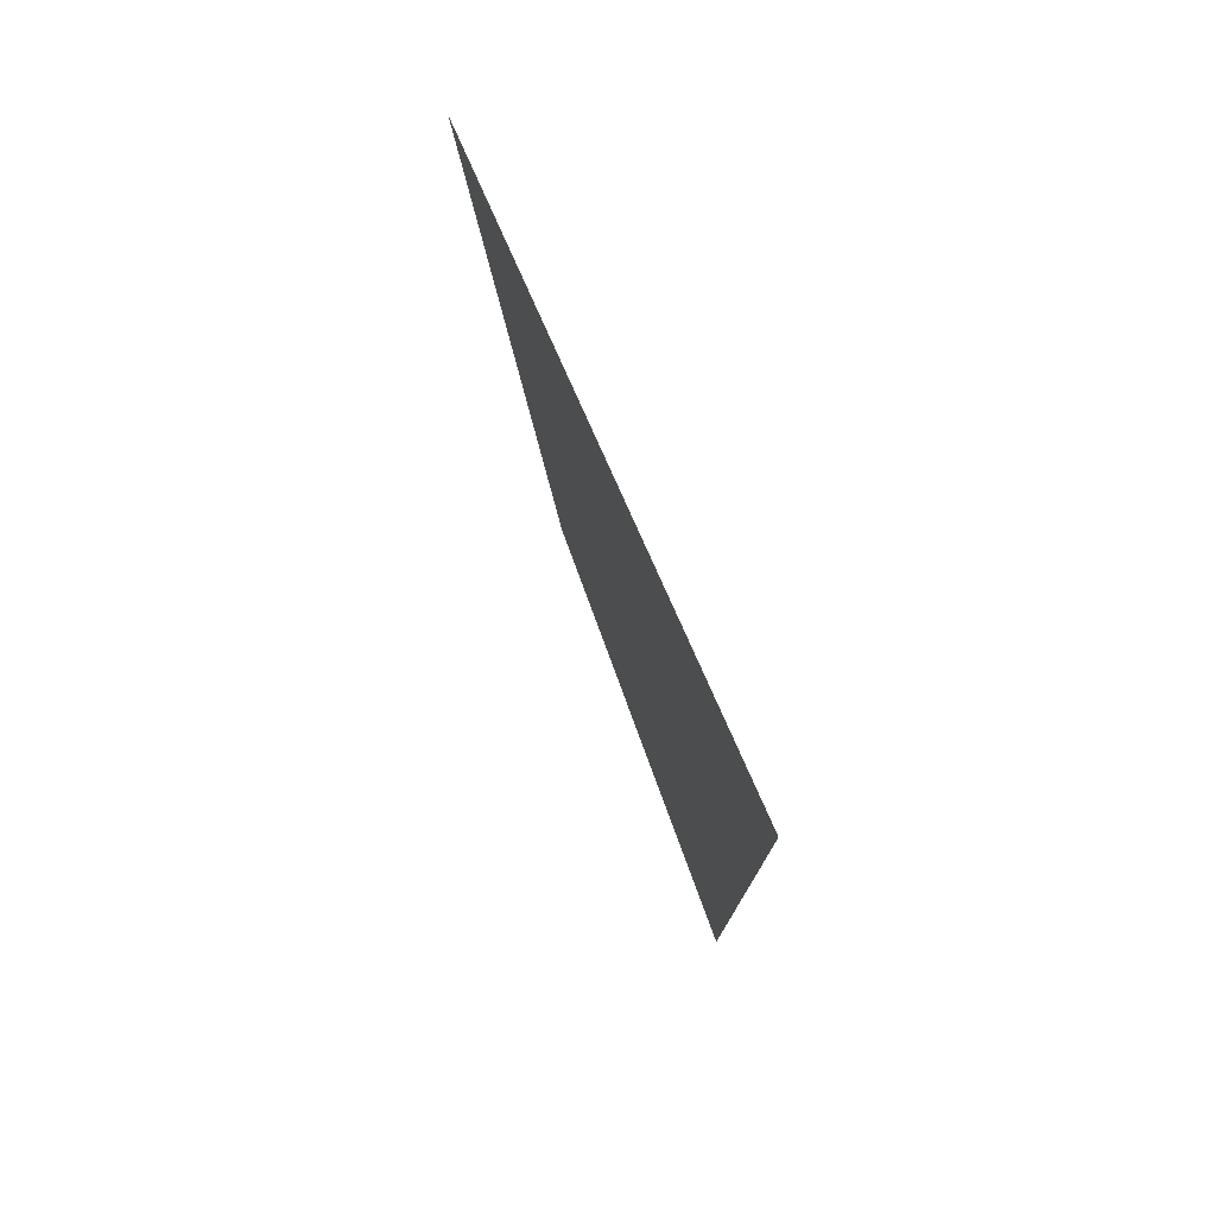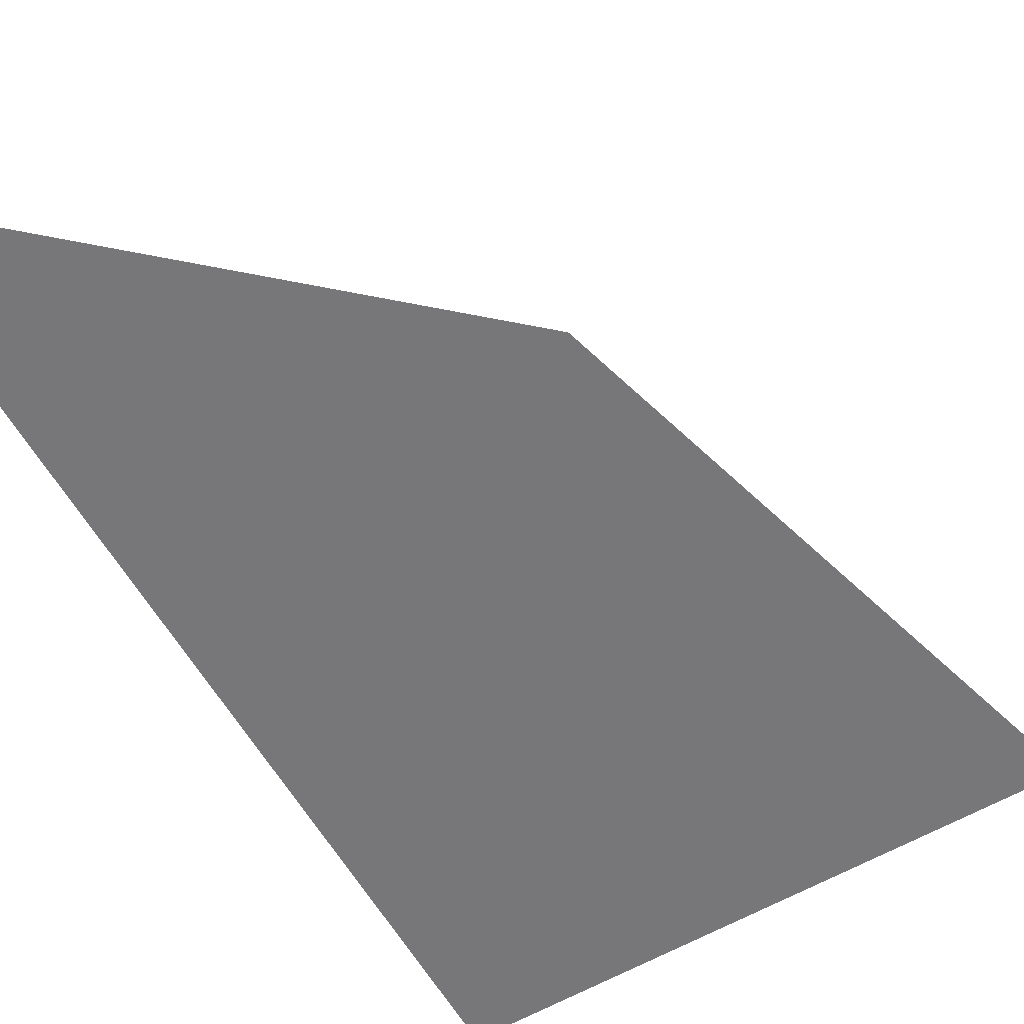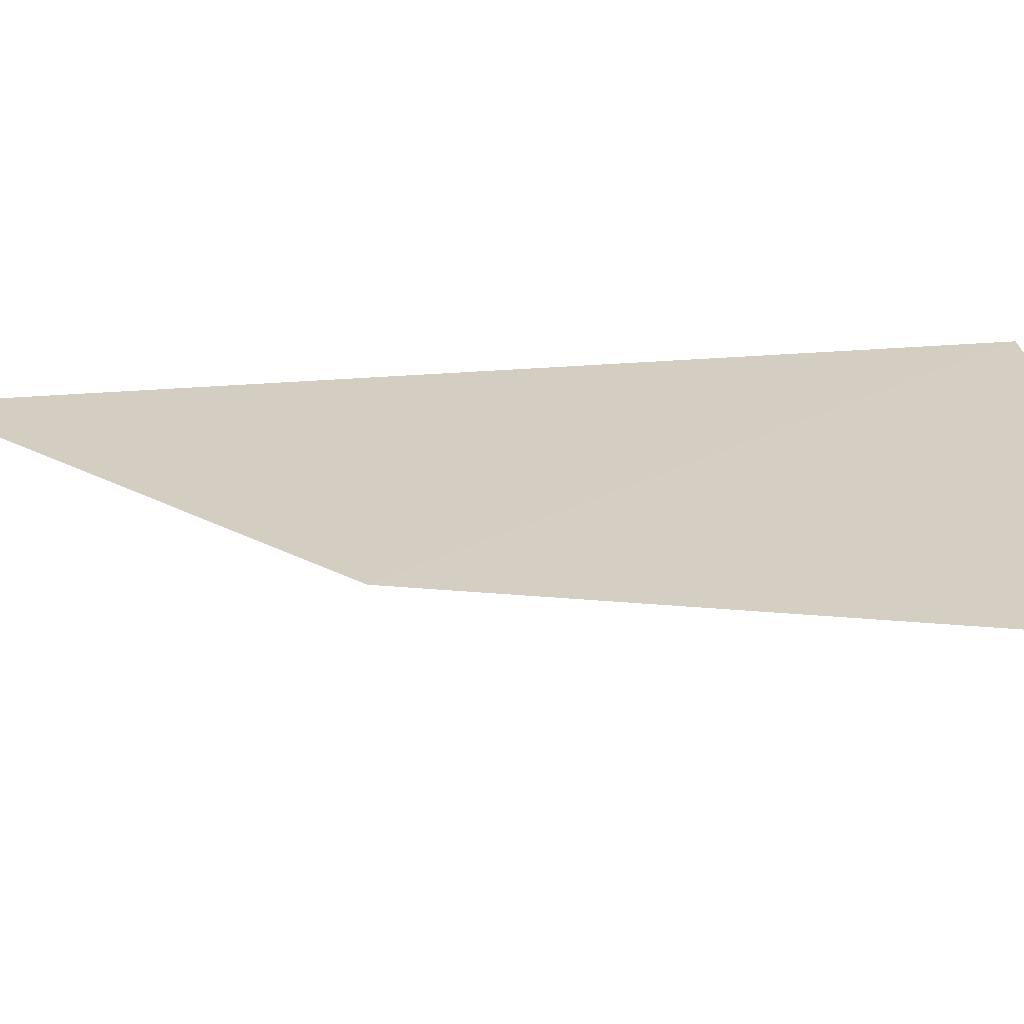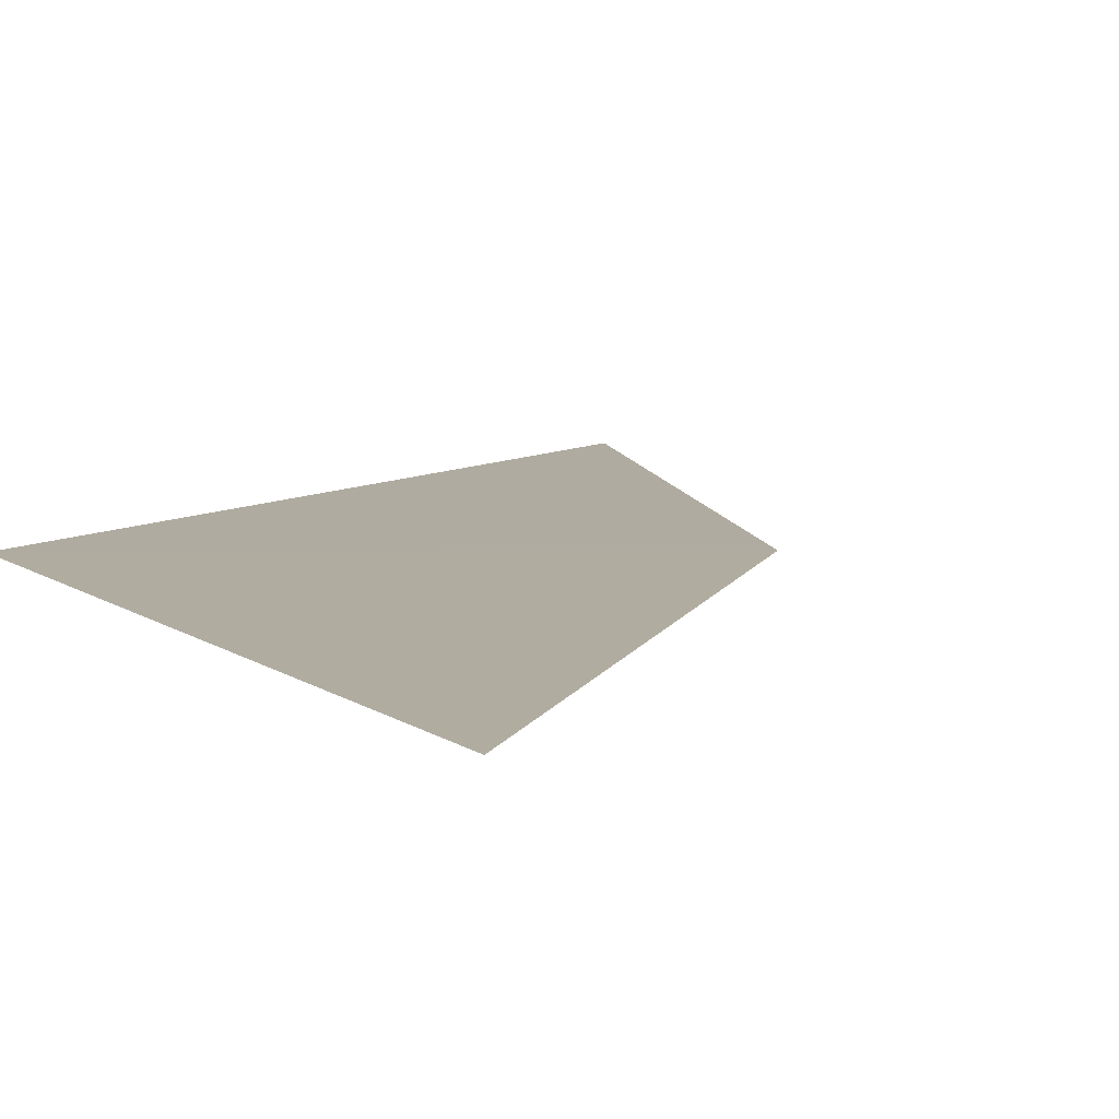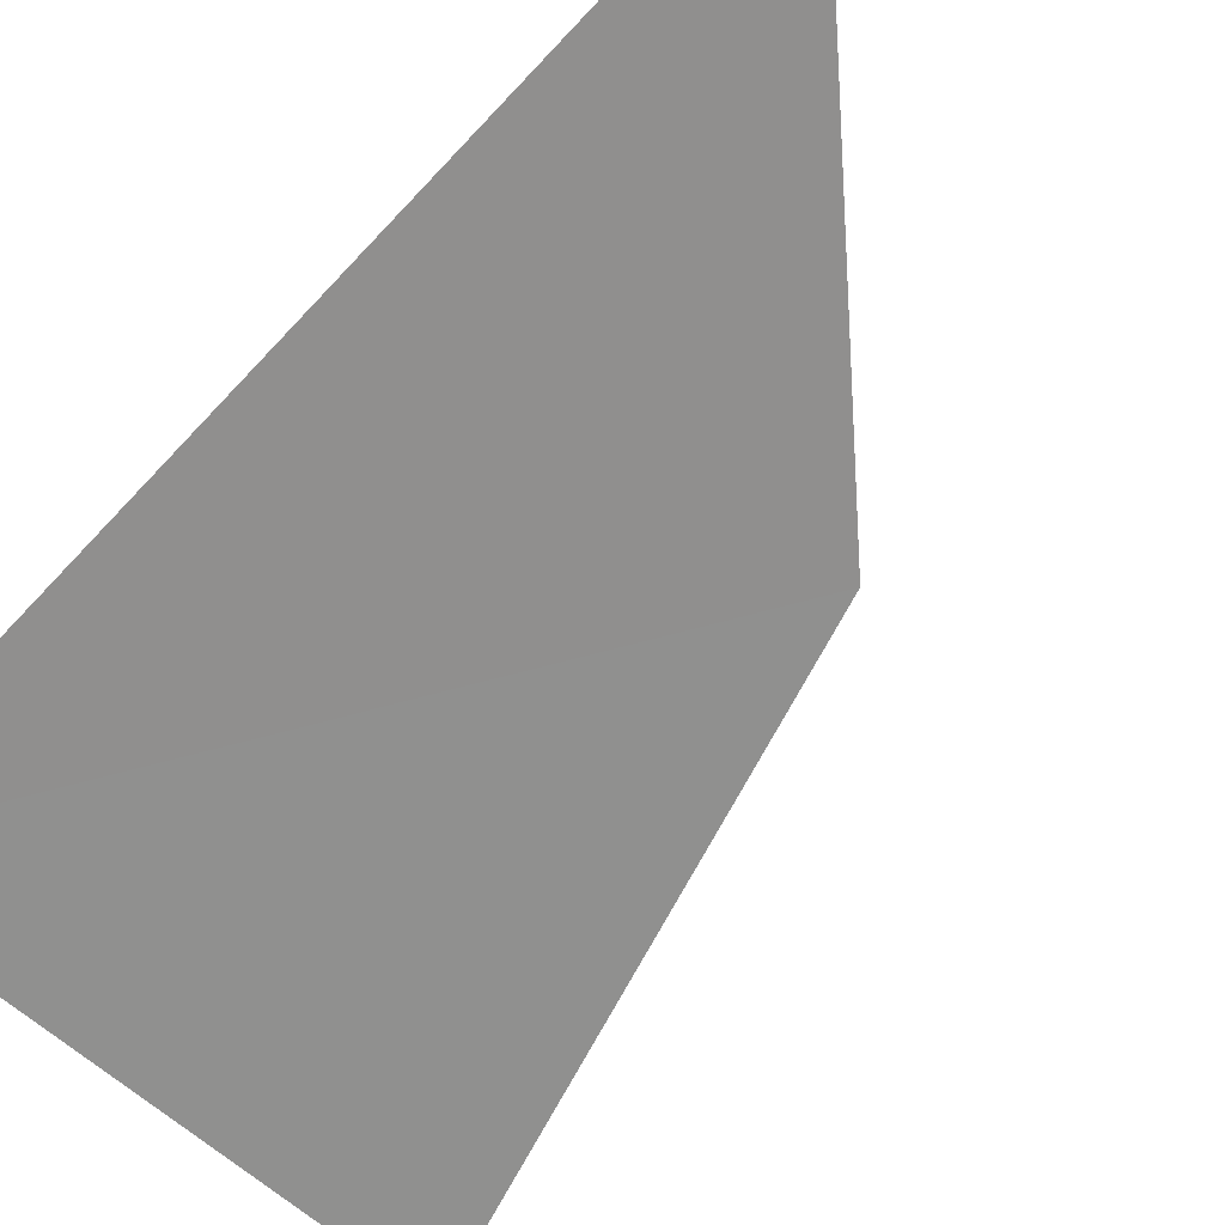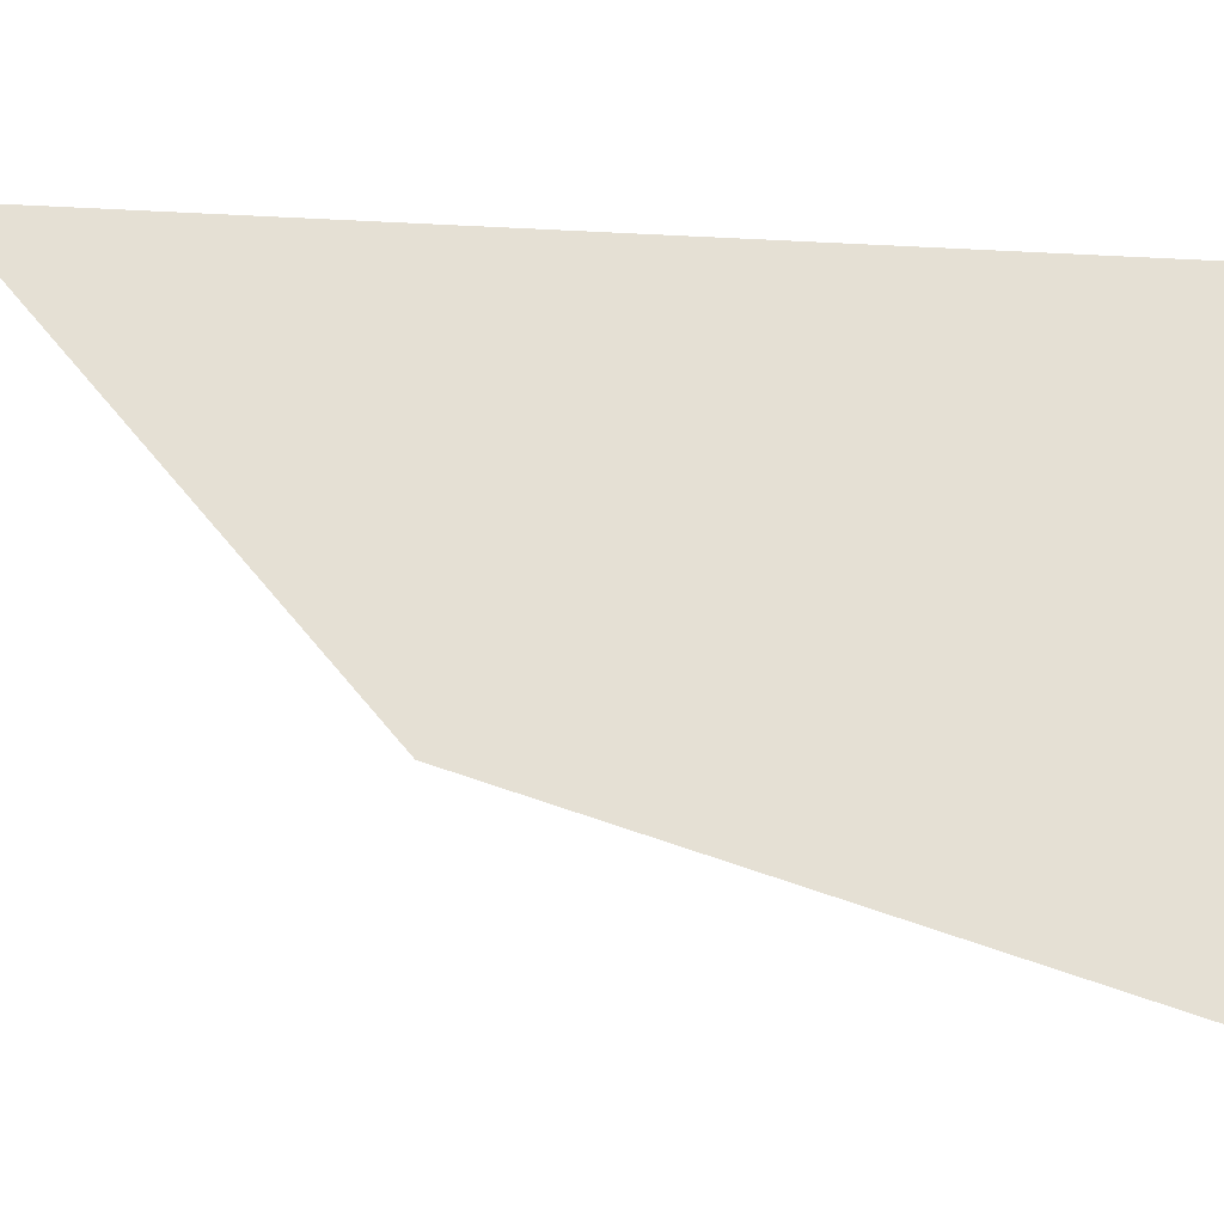
<metadata>
{"format":"obj","ext":"obj","renderer":"f3d","projection":"perspective","resolution":1024,"background":"white","views":[{"elev":78.0,"azim":59.4,"up":"+Z"},{"elev":-53.6,"azim":-152.8,"up":"+Y"},{"elev":32.4,"azim":-96.5,"up":"+Y"},{"elev":7.3,"azim":153.7,"up":"+Y"},{"elev":-69.7,"azim":136.7,"up":"+Y"},{"elev":72.8,"azim":-87.1,"up":"+Y"}]}
</metadata>
<code>
o my_crack_surf1_10
v 191.9 -10.15 4060
v 191.9 -10.15 4113
v 170.4 -7.553 4080
v 160.9 -6.482 4113
f 1 3 2
f 3 4 2

</code>
